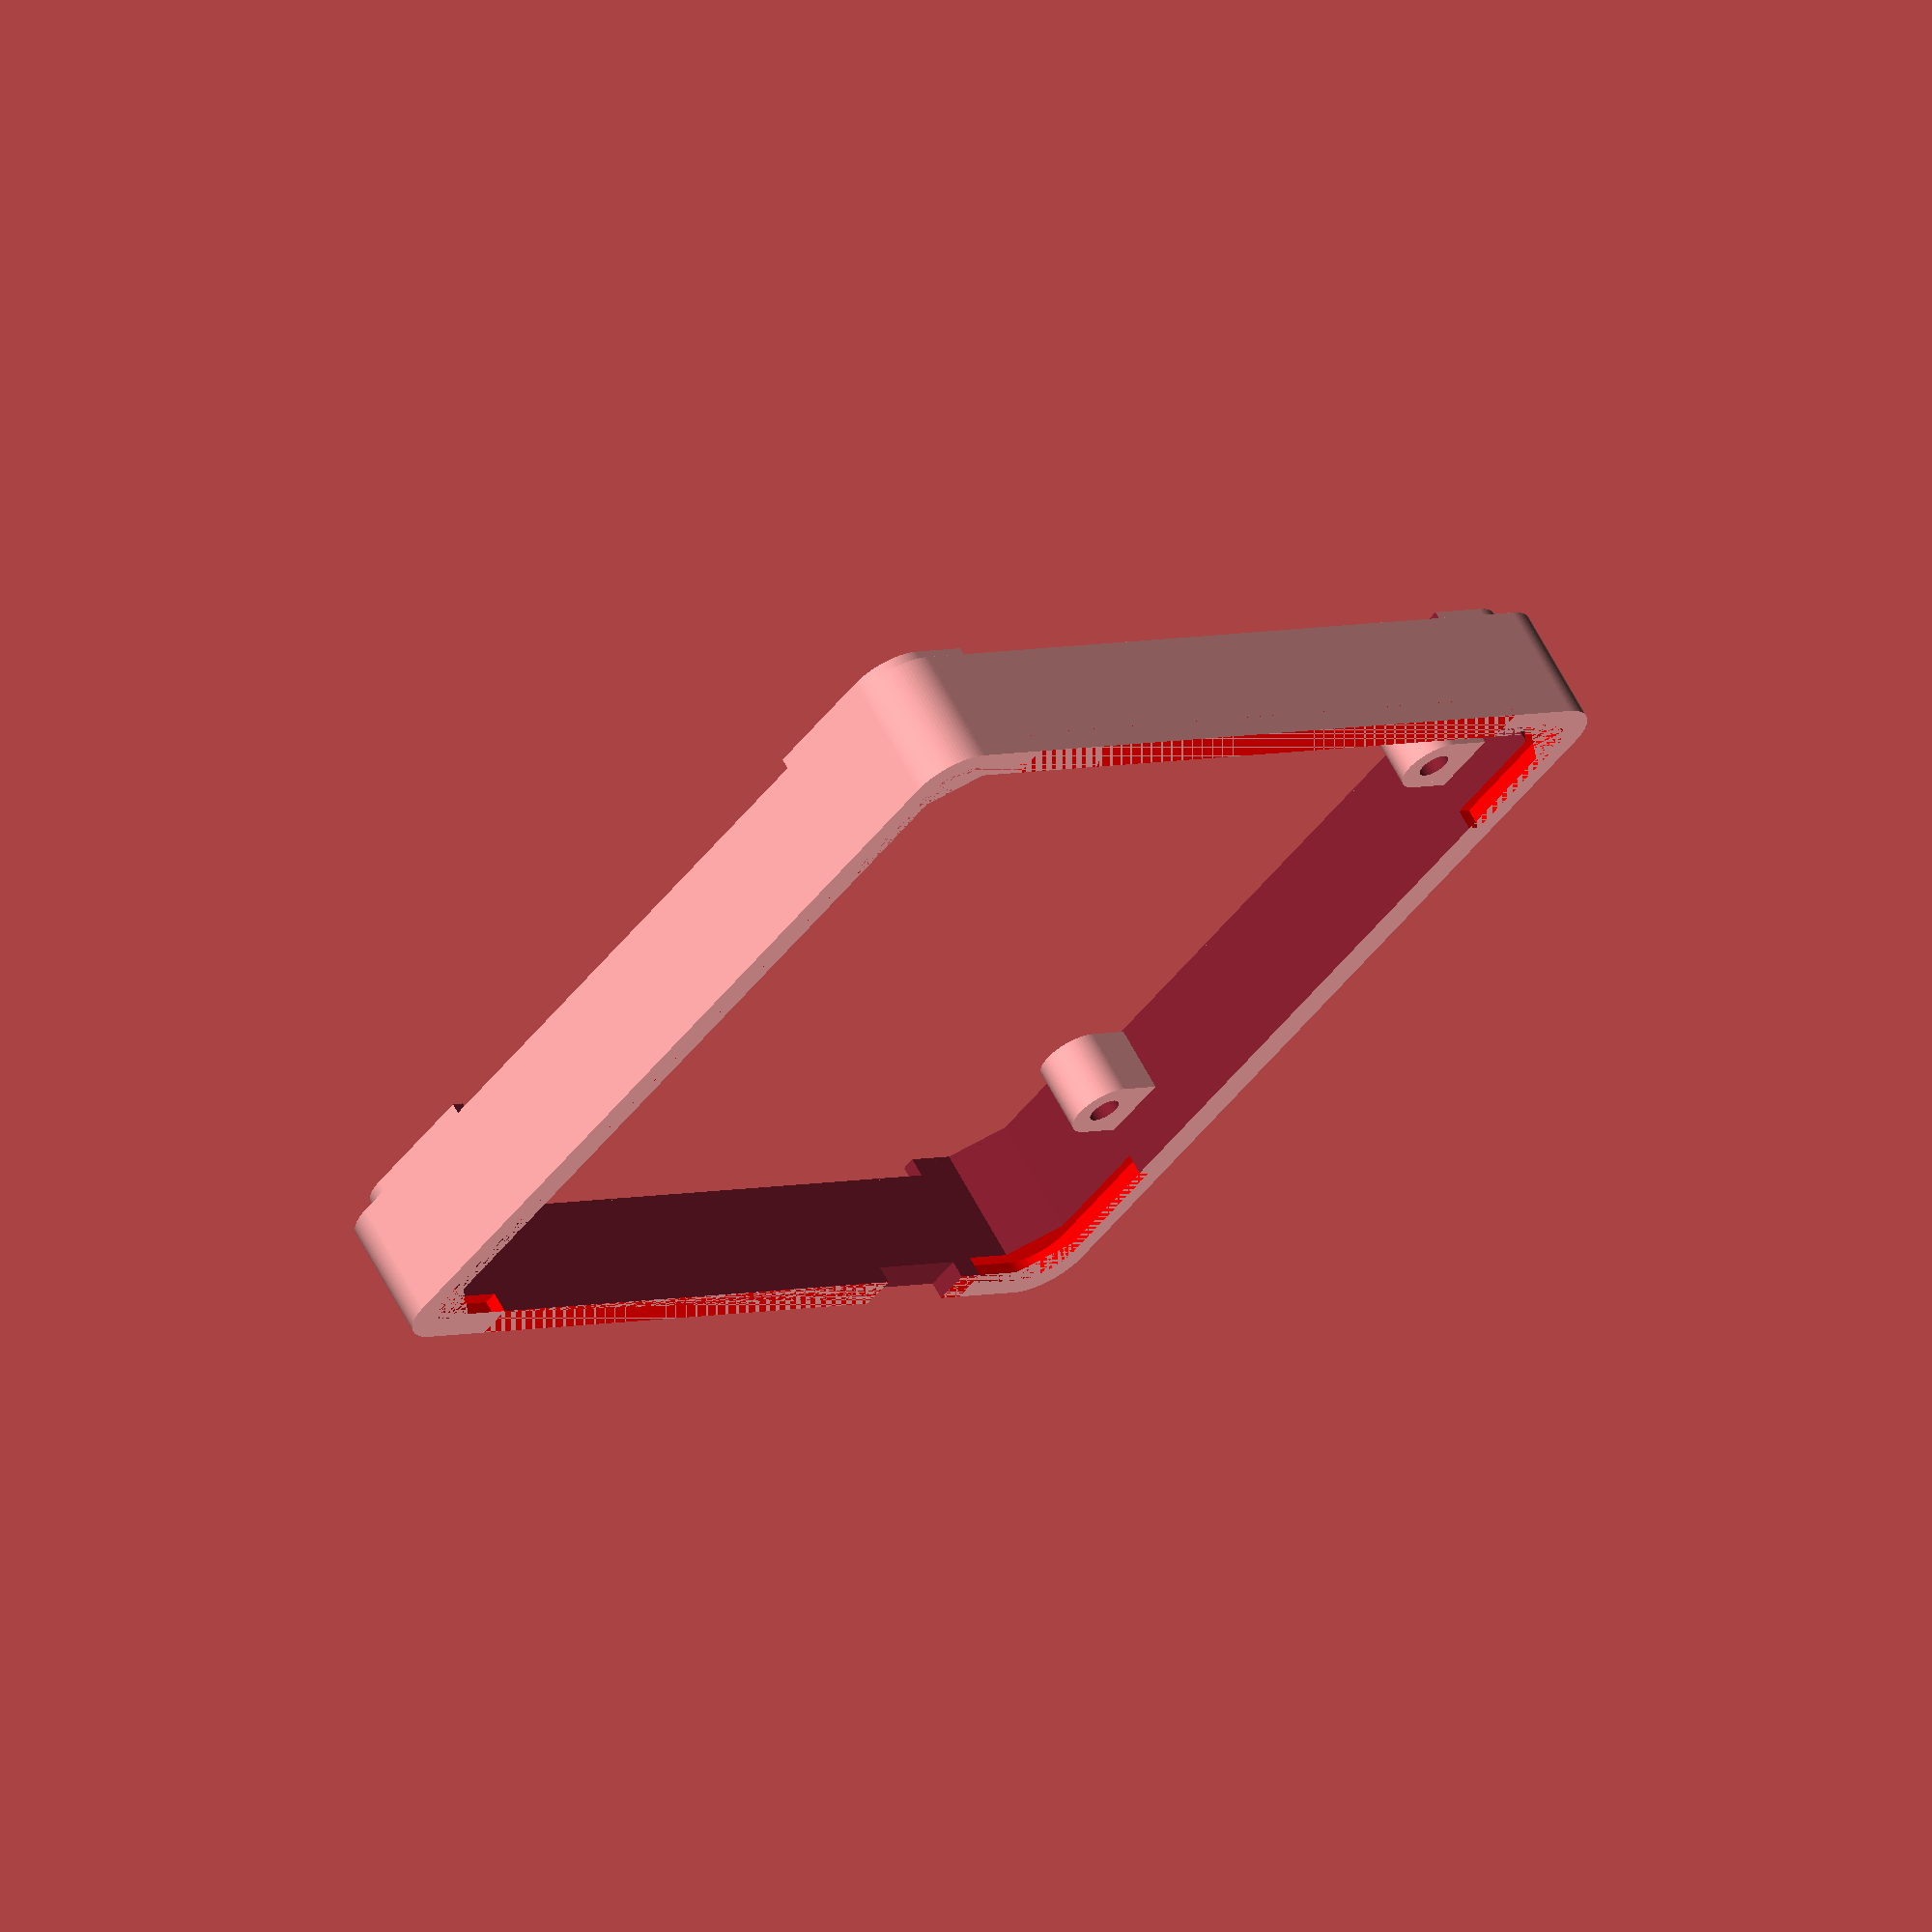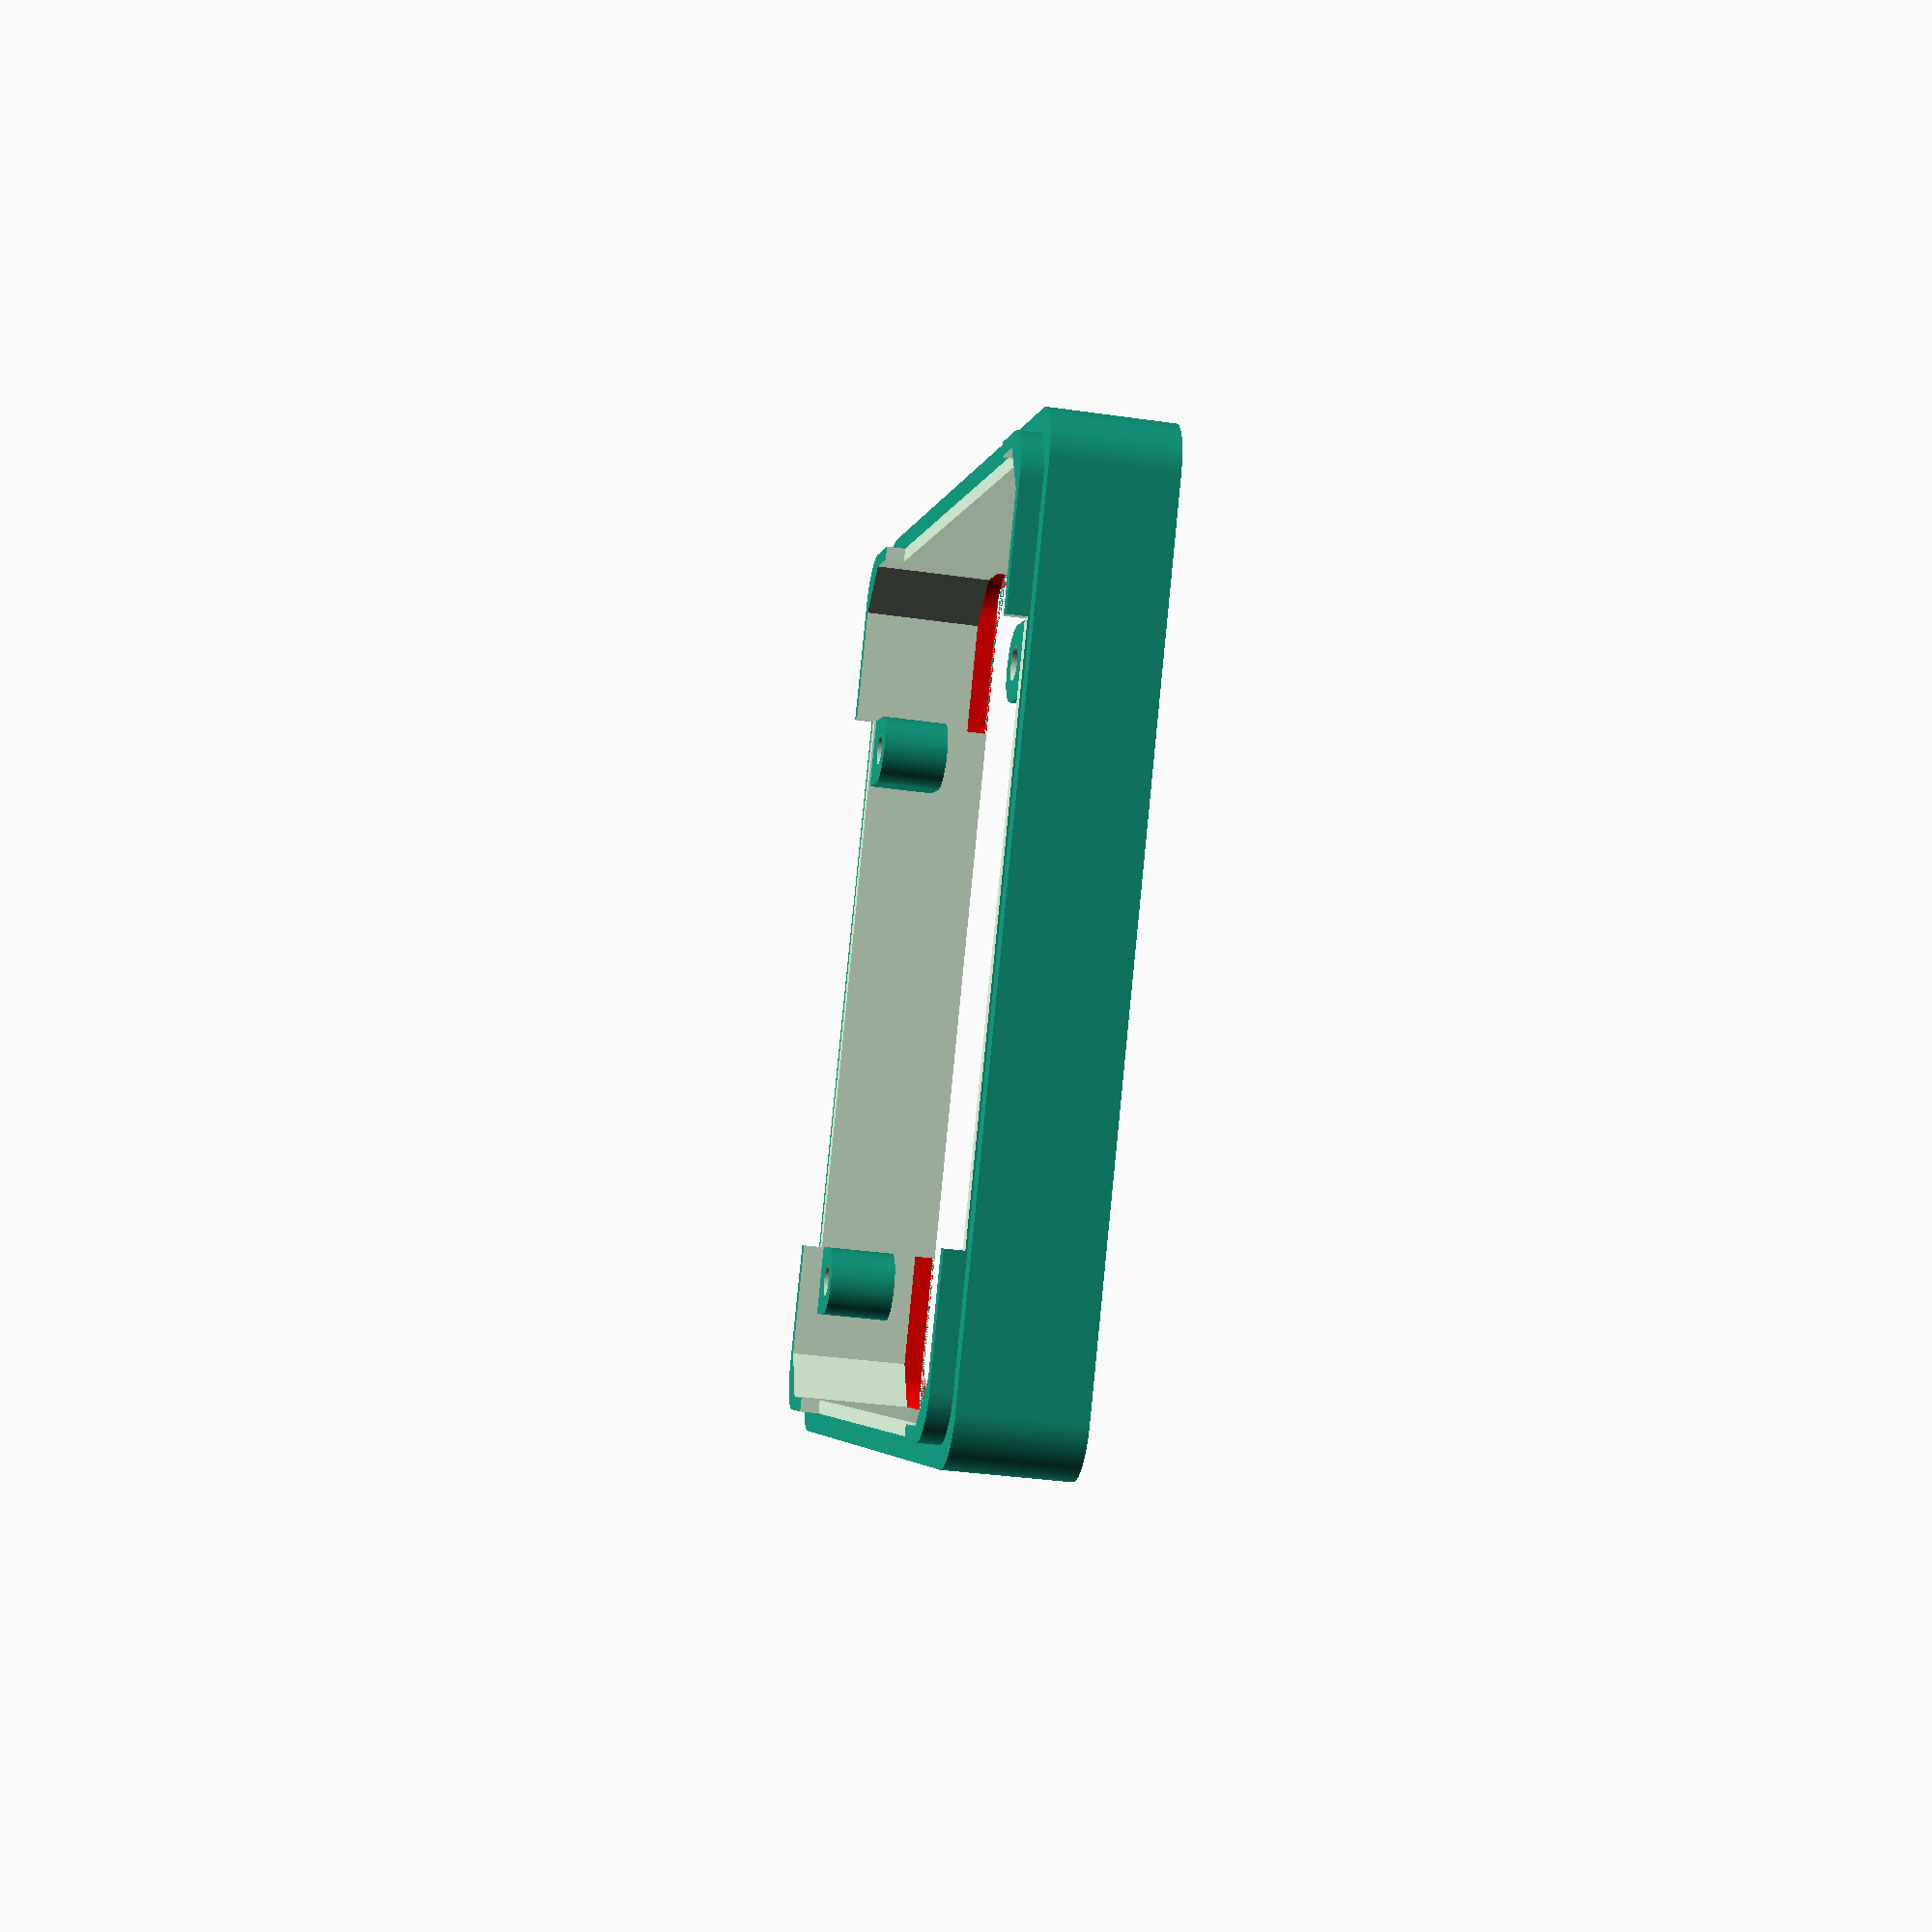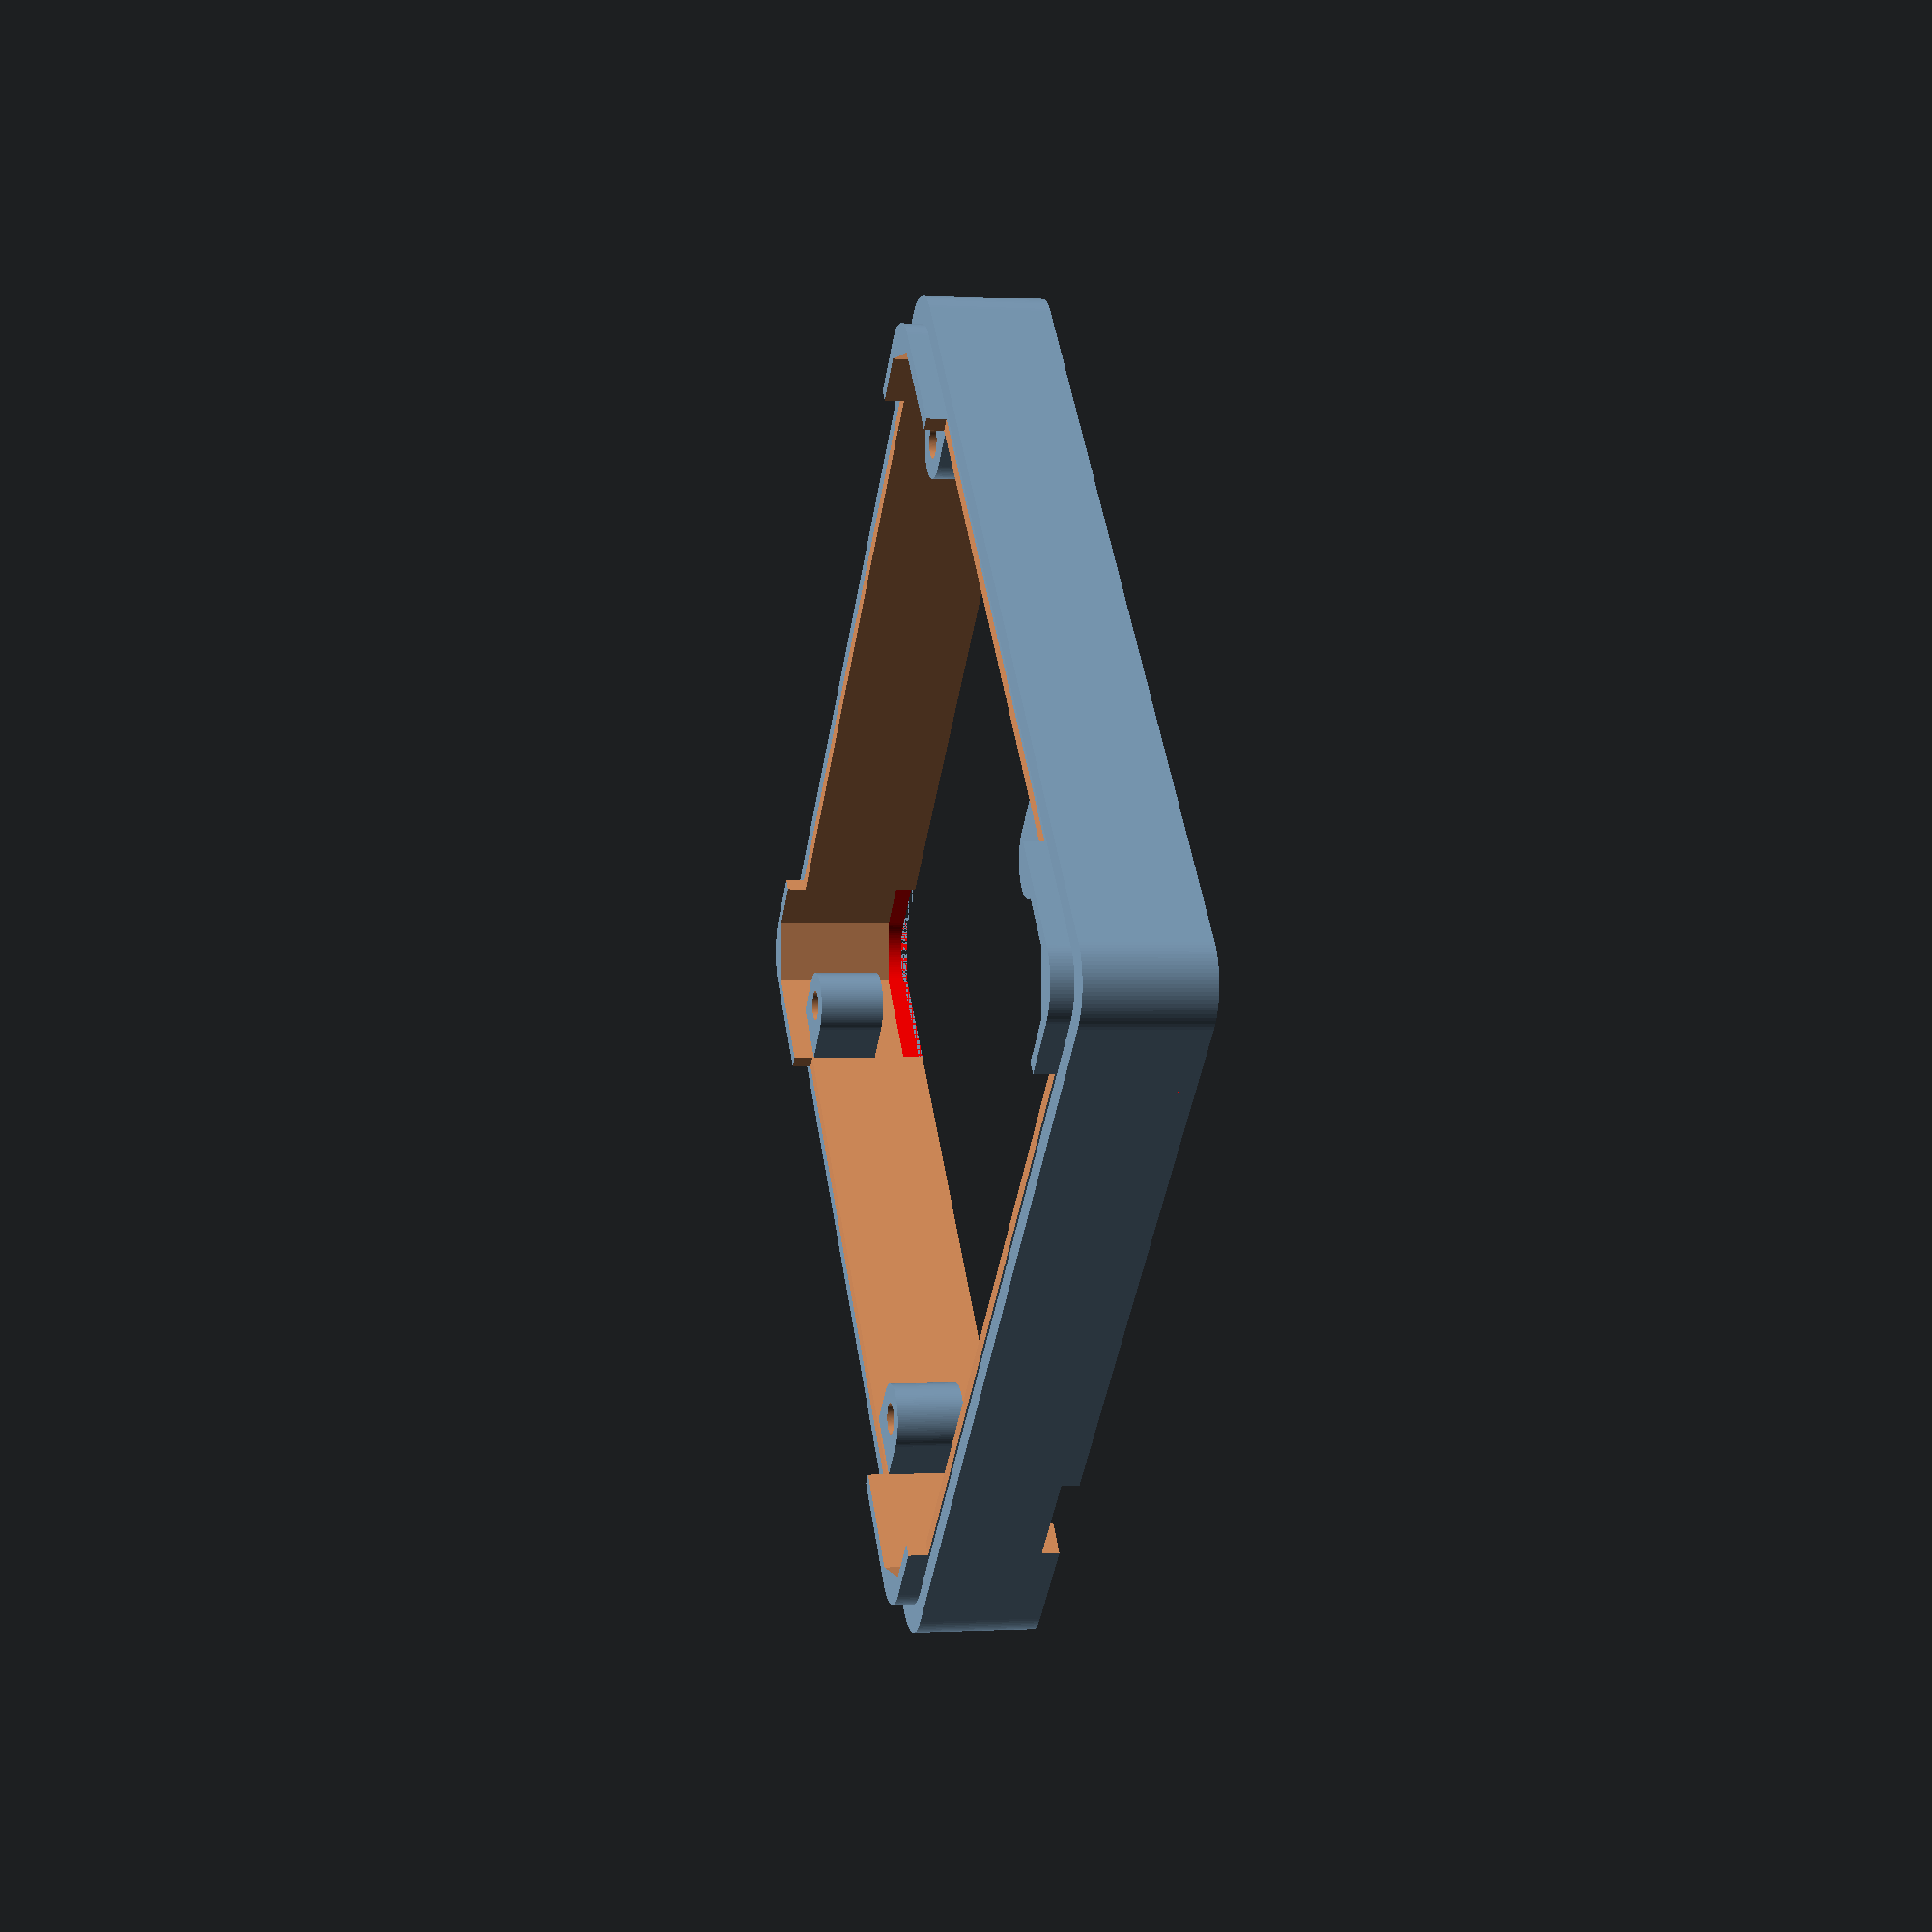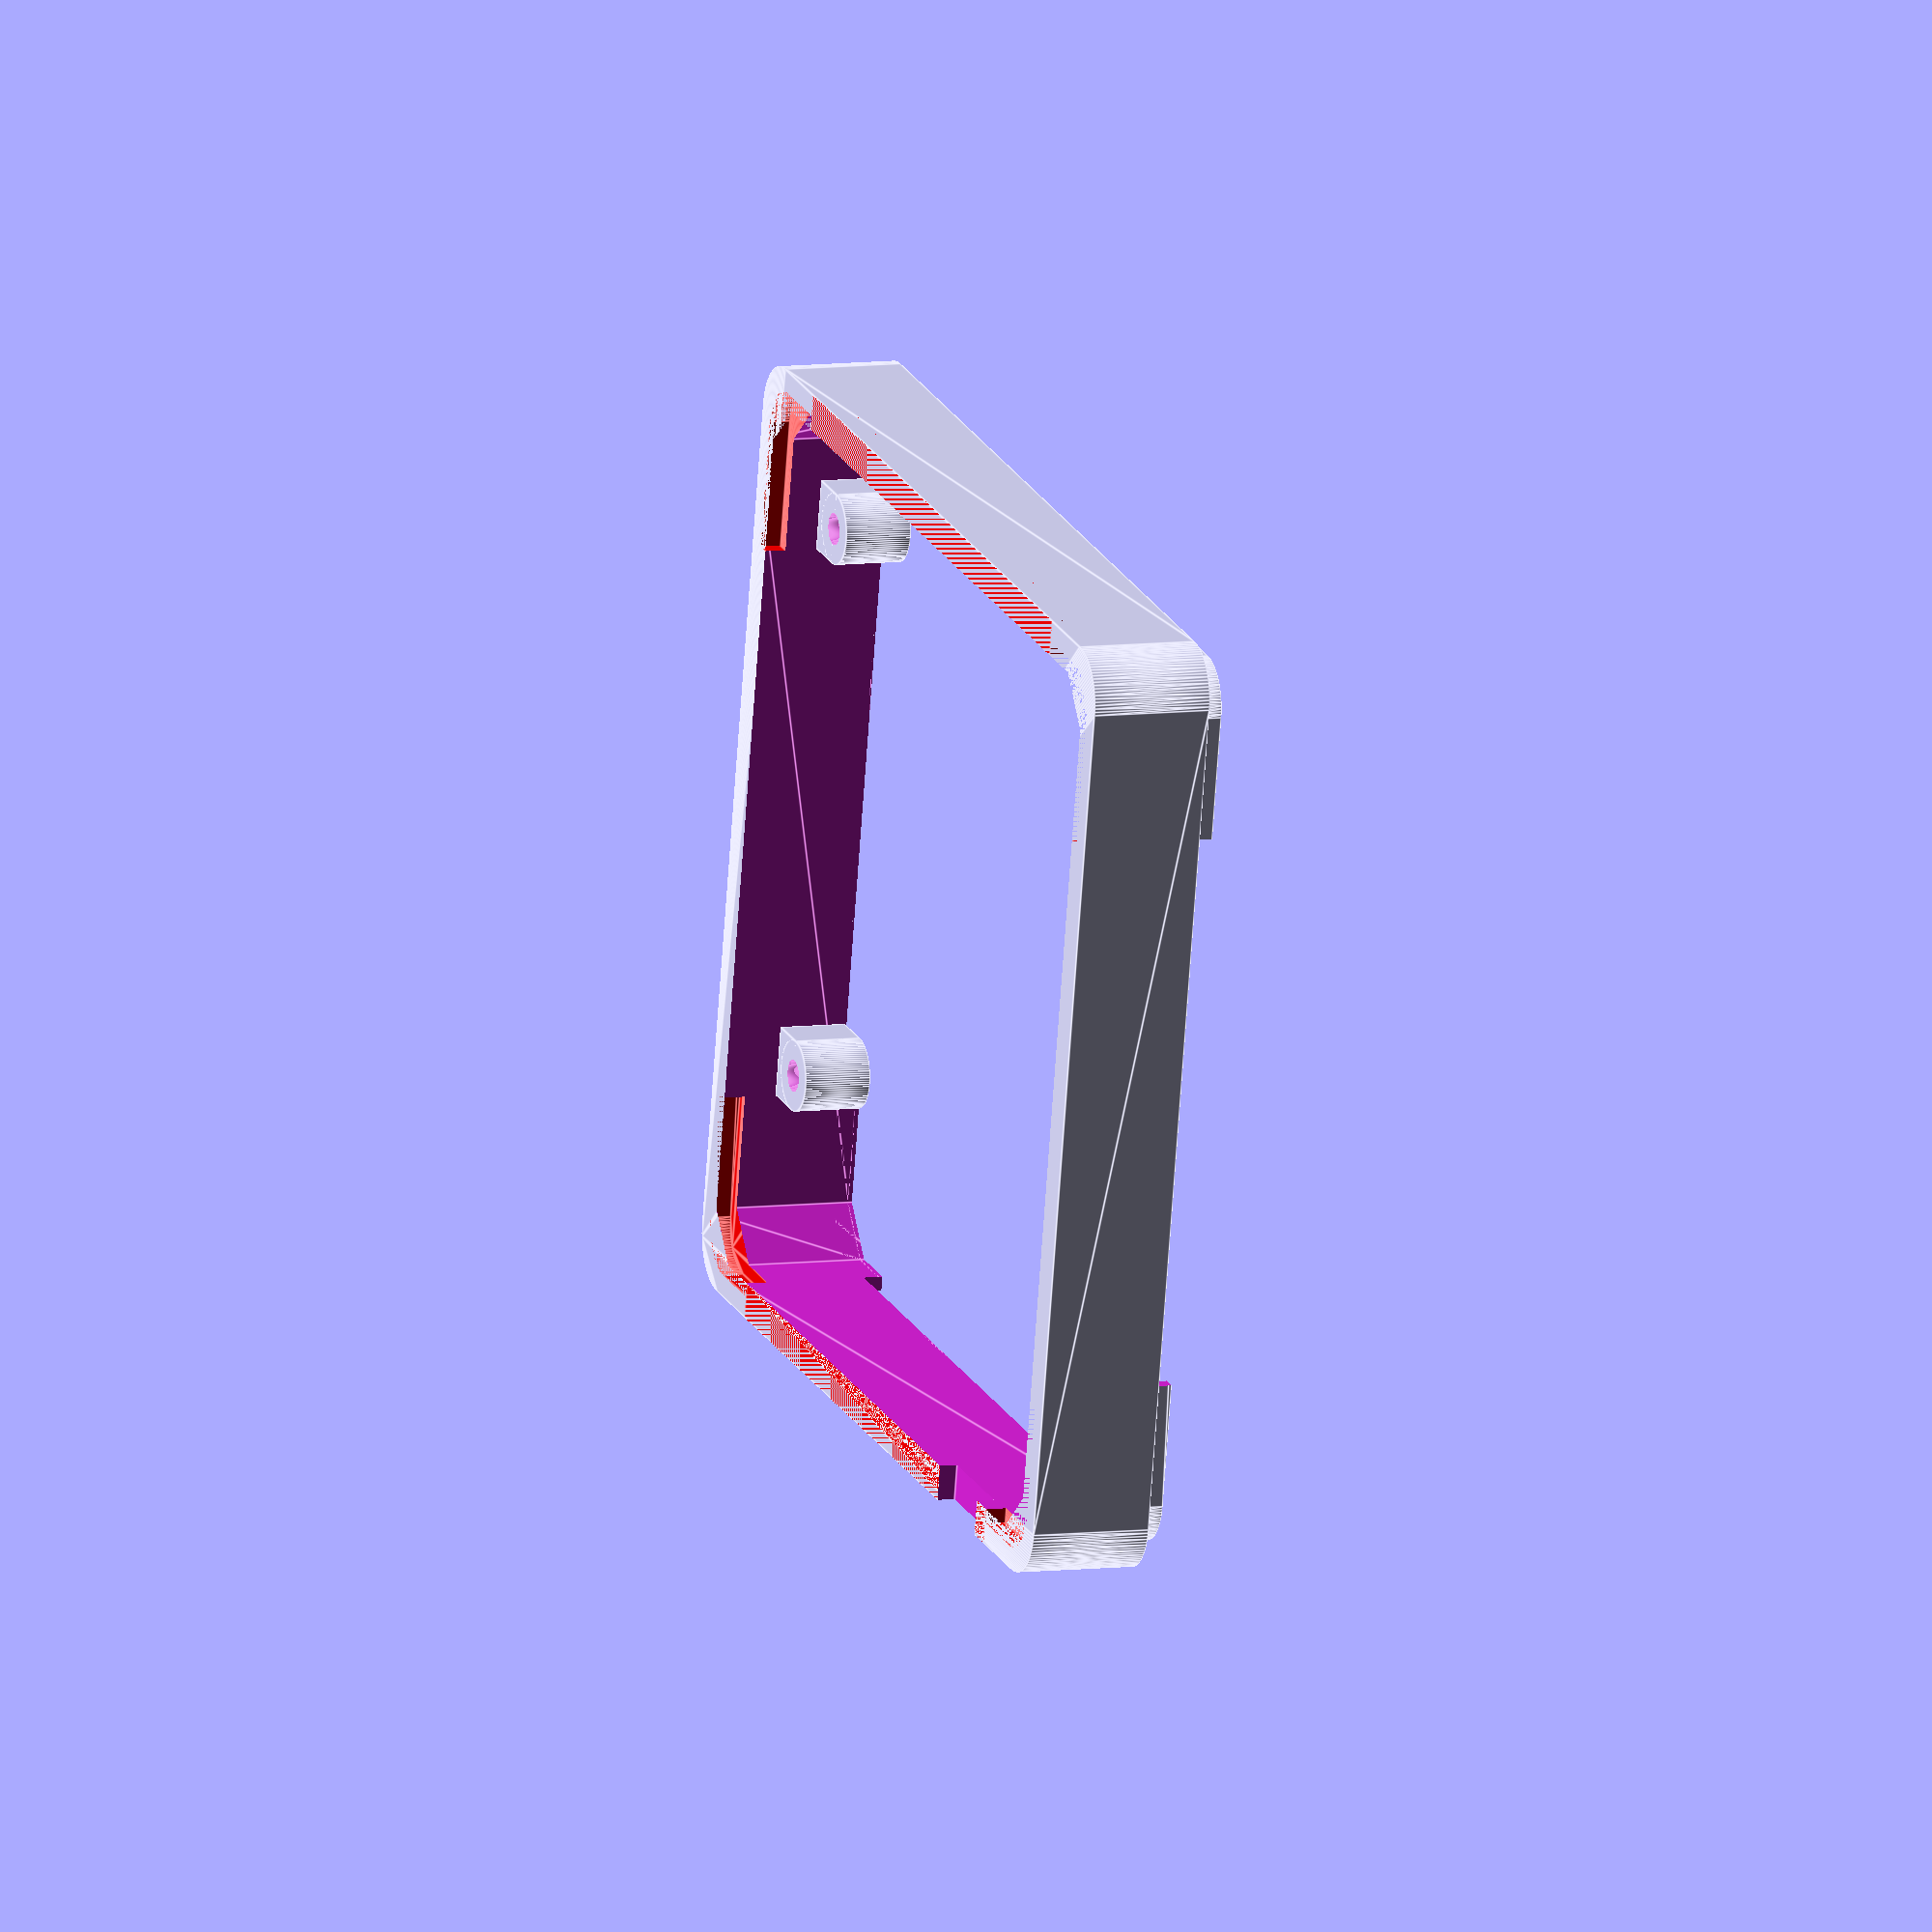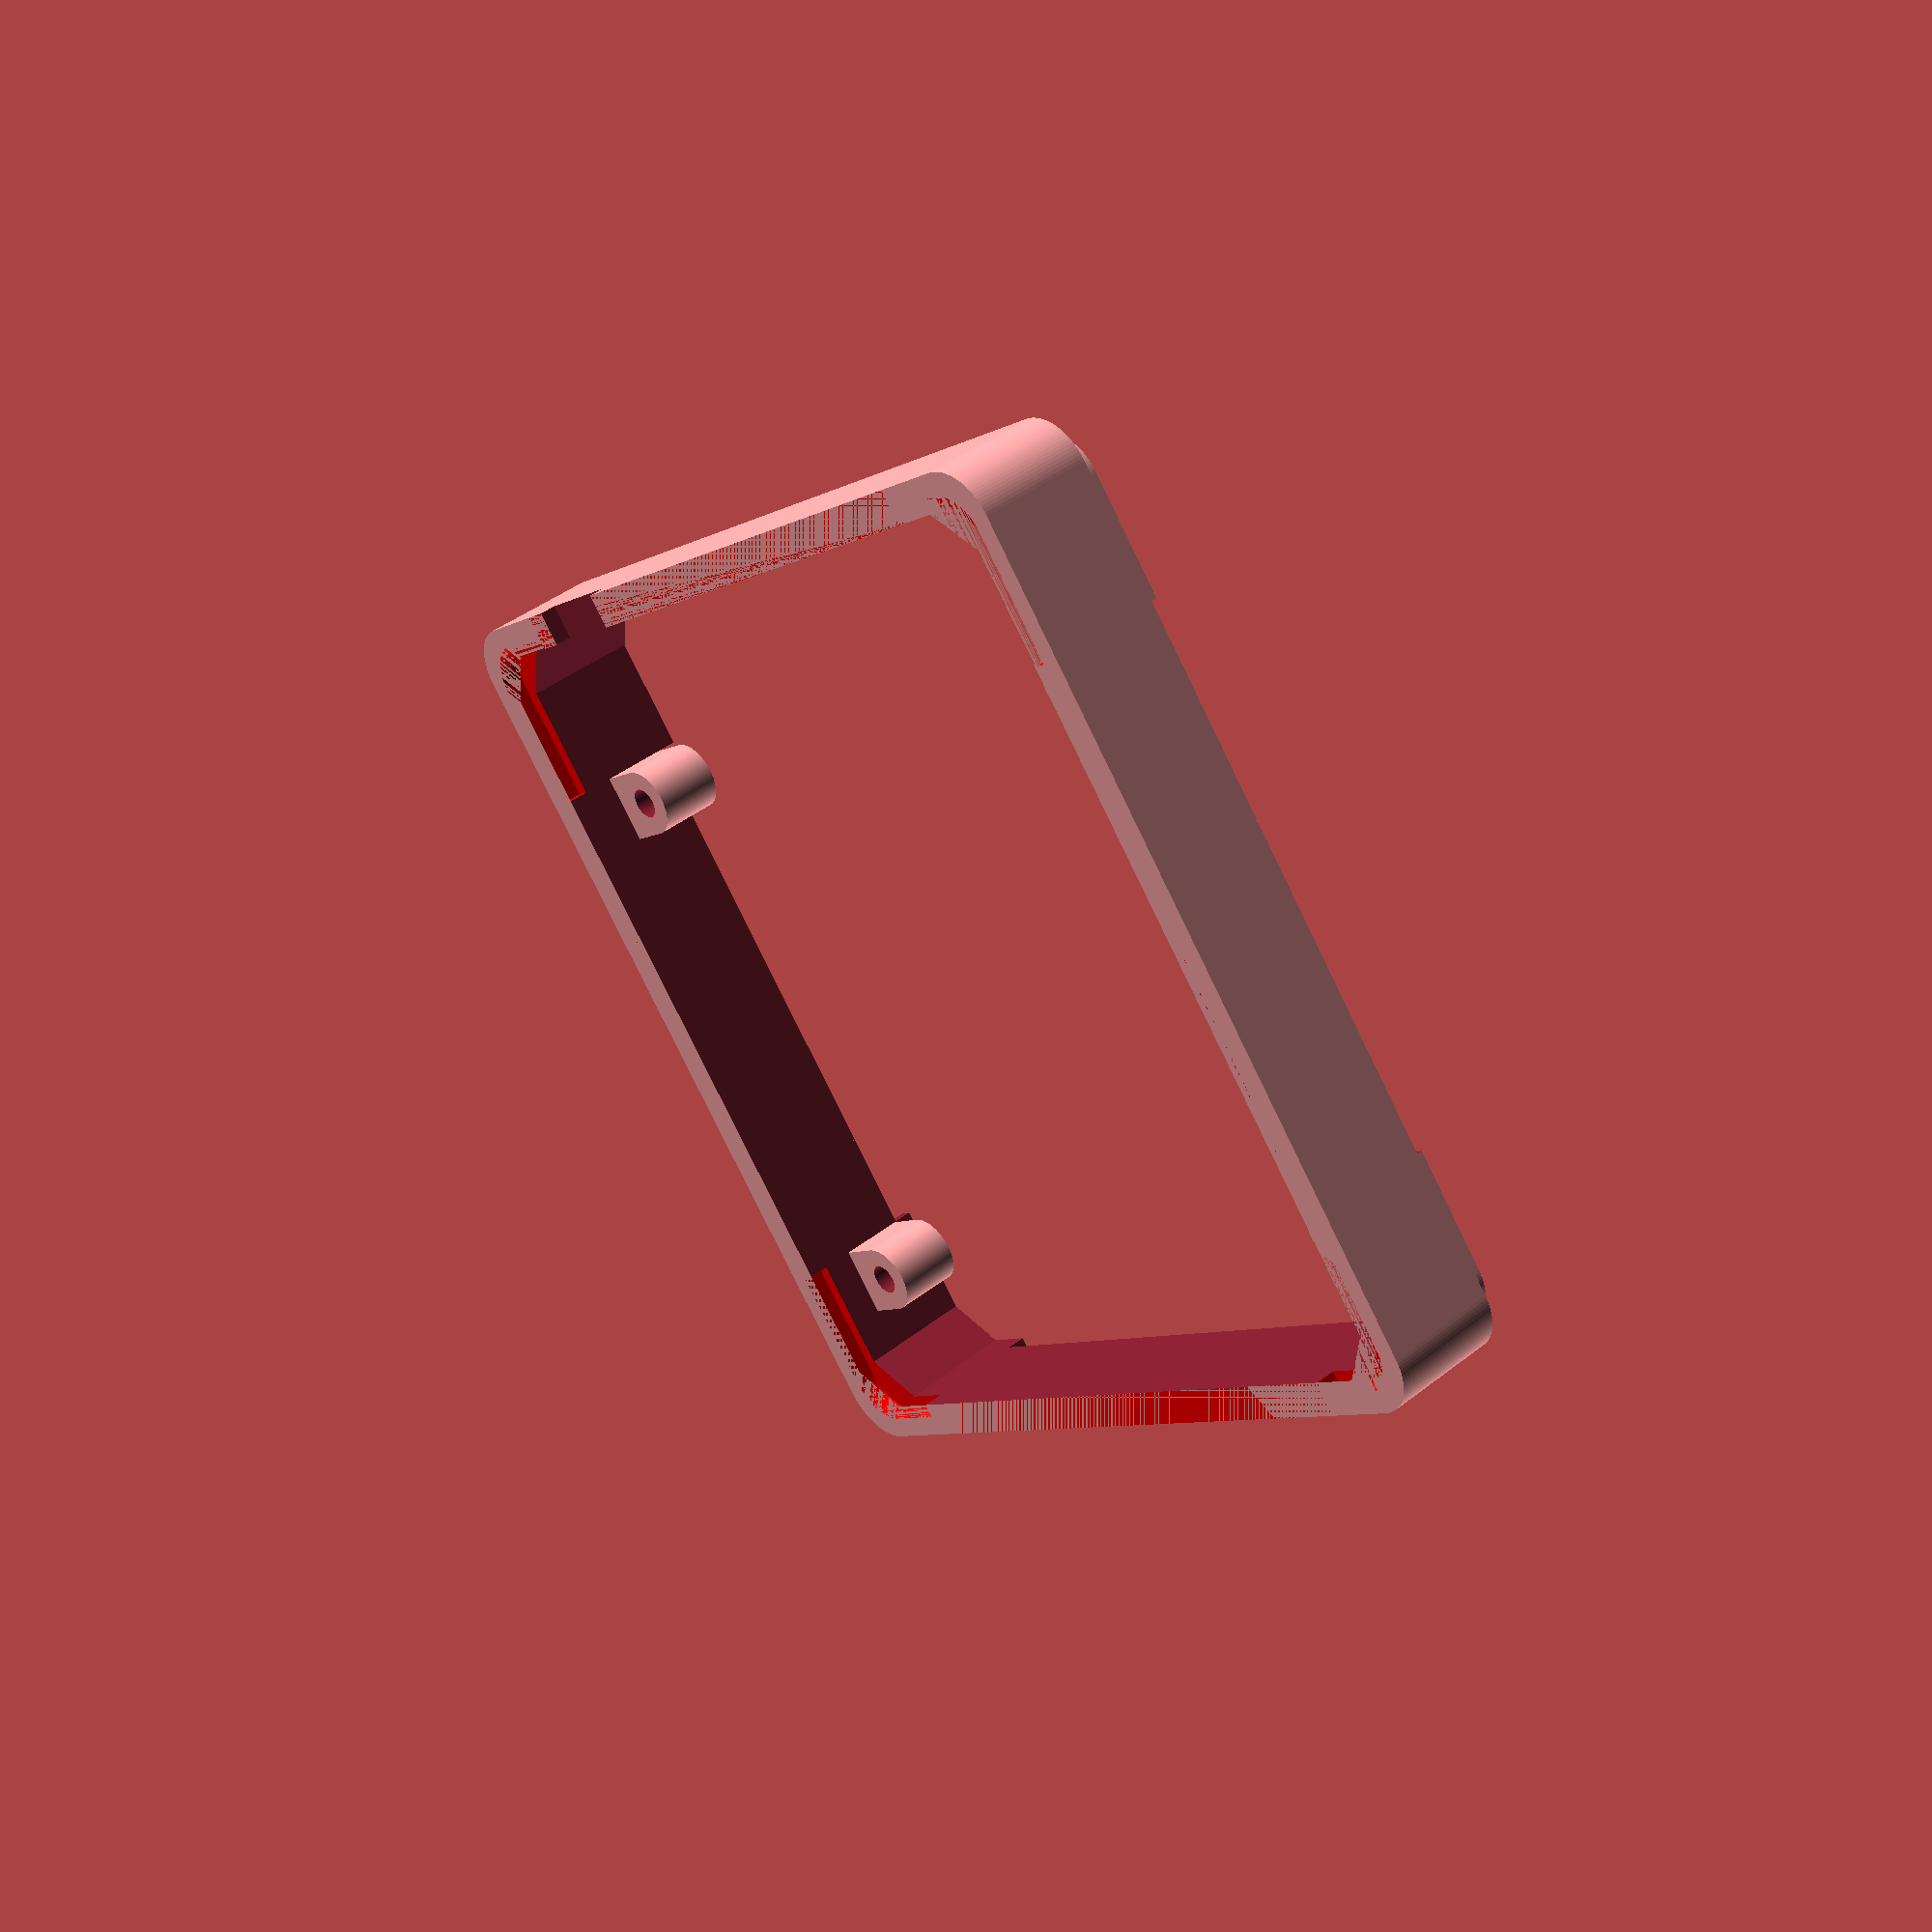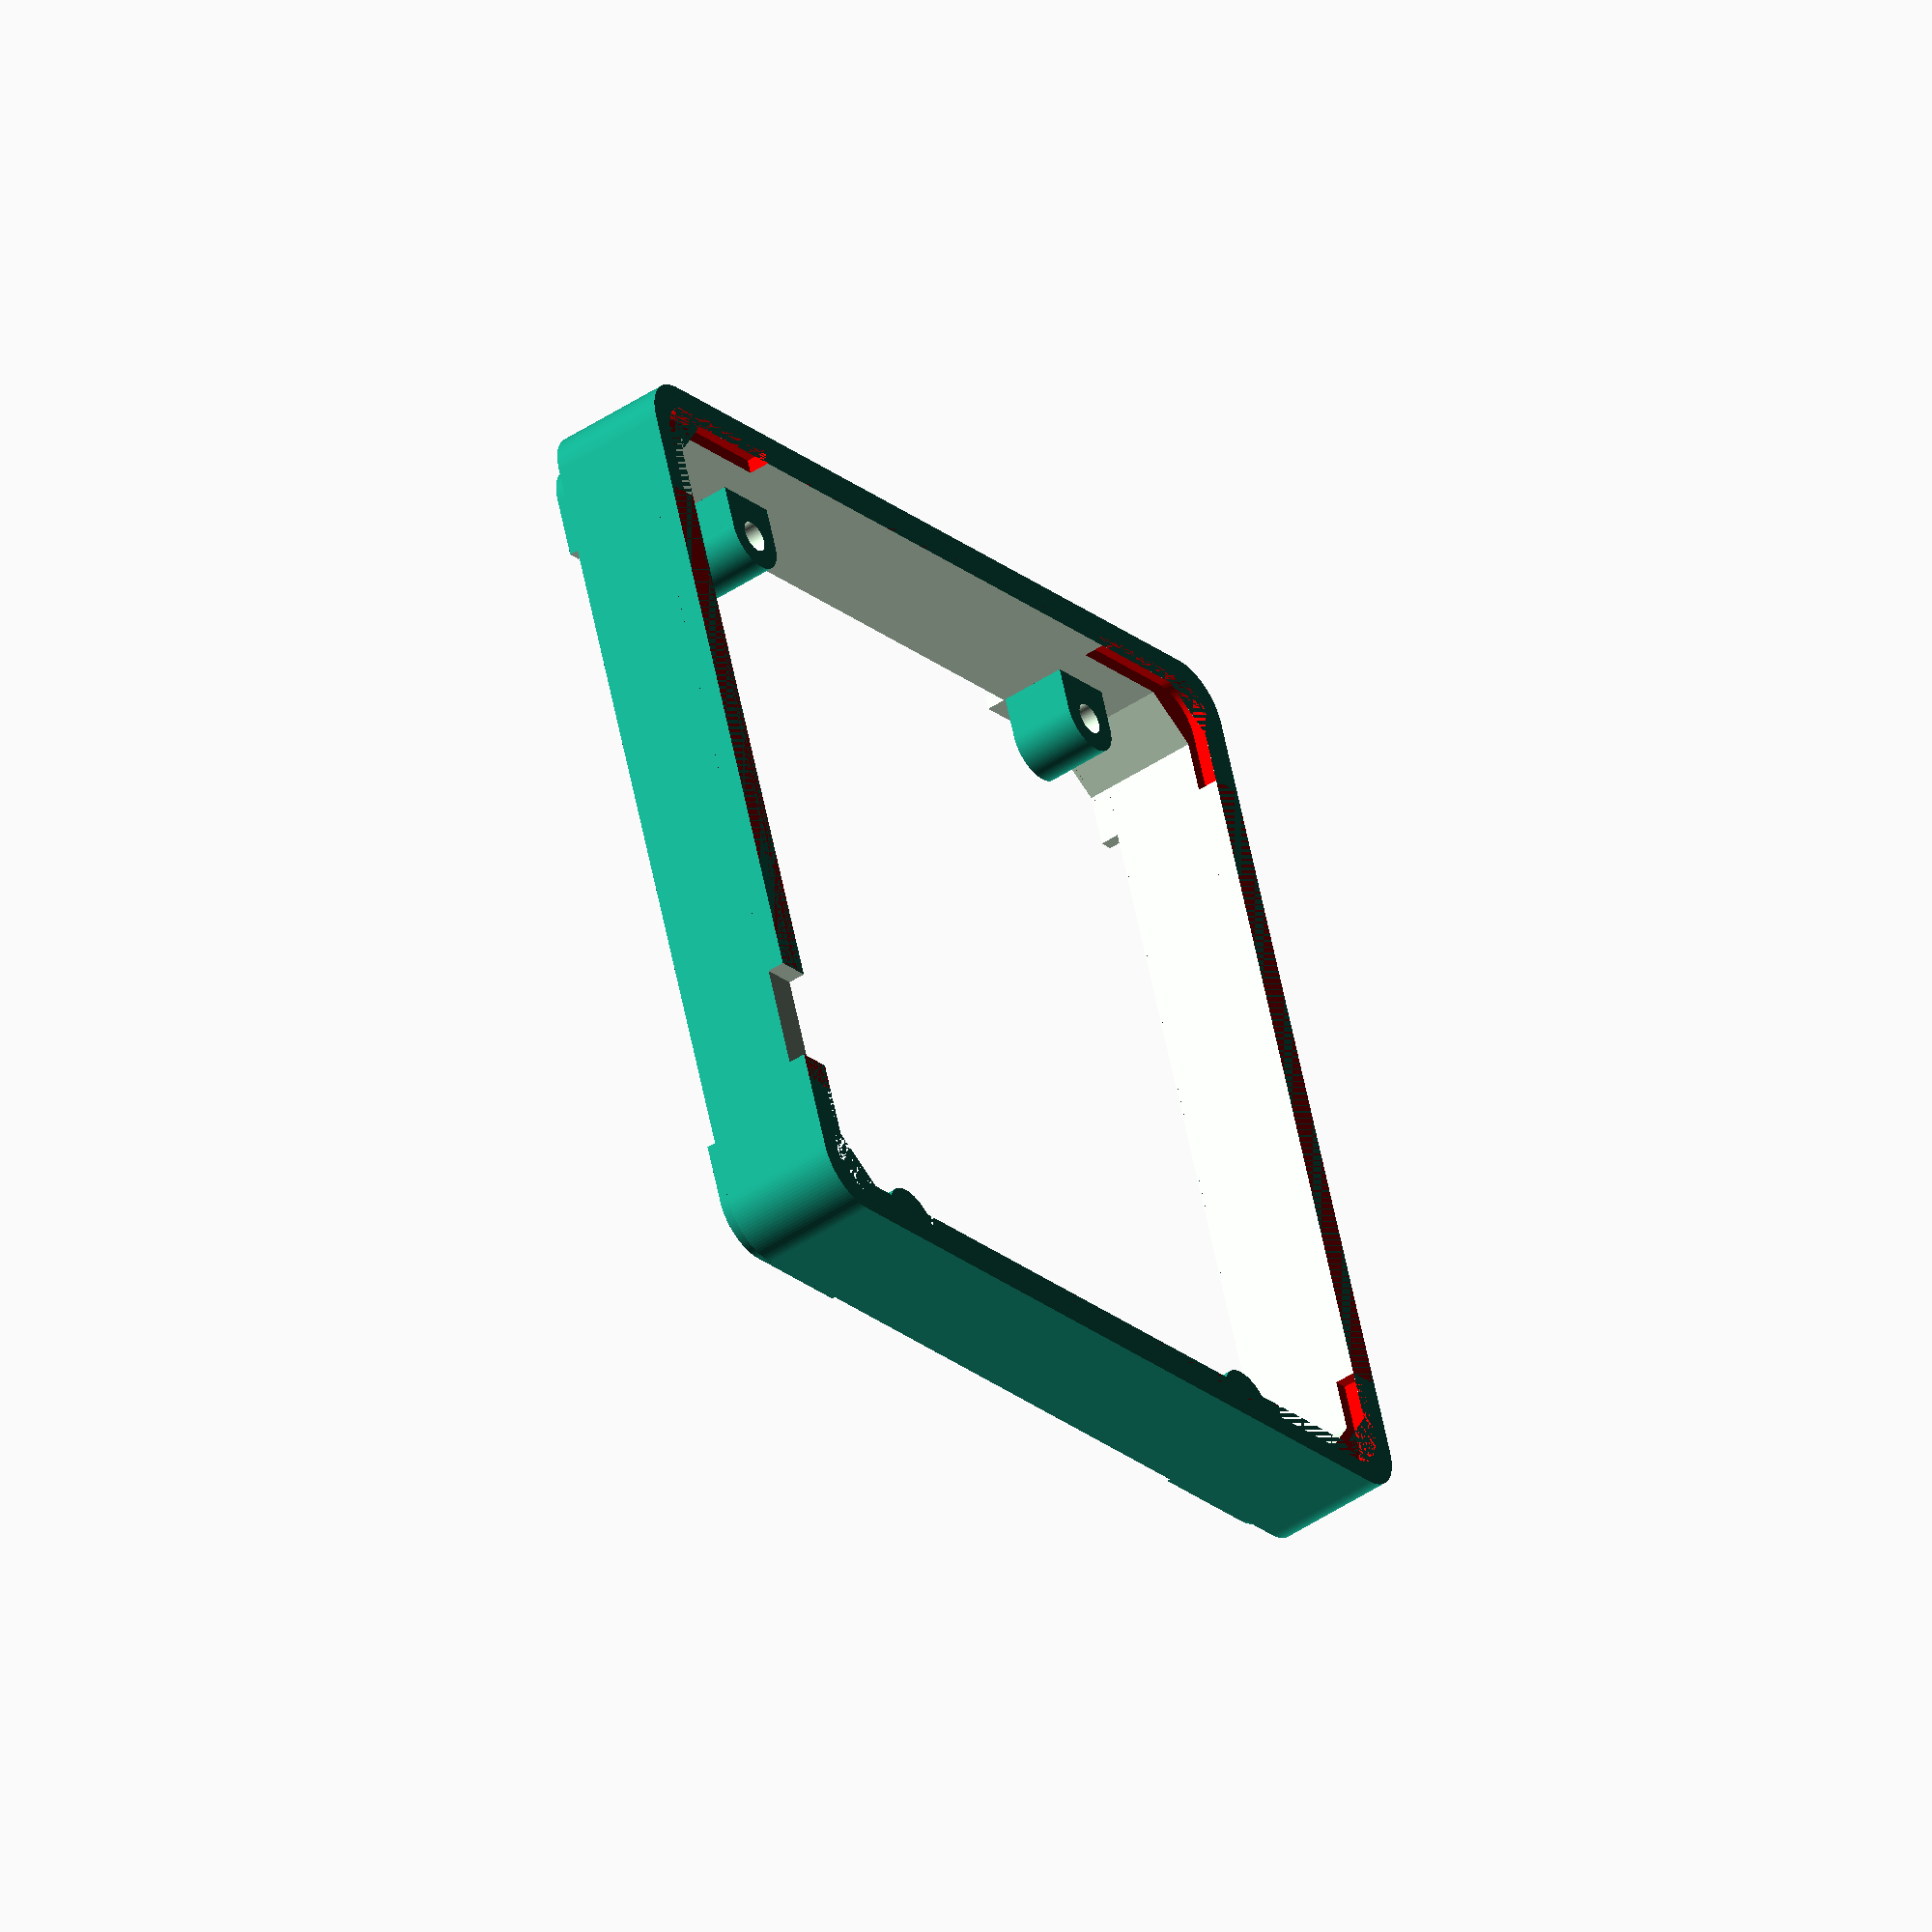
<openscad>
$fn = 100;

enclosure_size = 54;
enclosure_thickness = 2;
enclosure_height = 6.8;
enclosure_radius = 3;
inner_radius = 2.5;
clasp_thickness = 0.8;
clasp_height = 1.2; // PCB thickness should be 1.2mm
screw_size = 1.8;

inner_size = enclosure_size - enclosure_thickness*2;
etct = enclosure_thickness - clasp_thickness;
center_position = enclosure_size / 2;

module roundedCube(x, y, z, radius=0) {
  translate([radius,radius,0])
  minkowski() {
    cube([
      x-(radius*2),
      y-(radius*2),
      z-0.1
    ]);
    cylinder(r=radius, h=0.1);
  }
}

module enclosure() {
  difference() {
    roundedCube(
      enclosure_size,
      enclosure_size,
      enclosure_height,
      radius=enclosure_radius);
    translate([enclosure_thickness, enclosure_thickness, -1])
    roundedCube(inner_size,
      inner_size,
      enclosure_height+2,
      radius=inner_radius,
      $fn=4);
  }
}

module screw() {
  top = 5;
  width = 4;
  z = 3.8;
  distance_from_edge = 9;
  translate([center_position, center_position]) // centerize
  for (i=[-1:2:1]) for (j=[-1:2:1]) {
    translate([
      (inner_size/2 - top/2) * i,
      (inner_size/2 - distance_from_edge) * j,
      enclosure_height - z
    ])
    difference() {
      union() {
        translate([i * top/2/2, width/2, z/2]) cube([top / 2, width, z], center=true);
        translate([0, 2, 0]) cylinder(h=z, r=width / 2);
      }
      translate([0, 2, -1]) cylinder(h=z+2, r=screw_size/2);
    }
  }
}

difference() {
  union() {
    enclosure();
    difference() {
      translate([etct, etct, enclosure_height])
        roundedCube(
          enclosure_size - etct * 2,
          enclosure_size - etct * 2,
          clasp_height,
          radius = 2.7);
      translate([2, 2, enclosure_height - 1])
        roundedCube(
          inner_size,
          inner_size,
          clasp_height + 2,
          radius = inner_radius, $fn=4);
      translate([
        enclosure_size/2,
        enclosure_size/2,
        enclosure_height + 0.7]) {
        cube([
            enclosure_size+20,
            enclosure_size-2-10*2,
            clasp_height
          ],
          center=true);
        cube([
            enclosure_size-2-6.5*2,
            enclosure_size+20,
            clasp_height
          ],
          center=true);
      }
    }
    screw();
  }
  translate([0, 0, 0]) color("red") difference() { // bottom clasp
    spacer = 20;
    clasp_long = 10;
    clasp_short = 6.5;
    translate([etct, etct, 0])
      roundedCube(
        enclosure_size - etct * 2,
        enclosure_size - etct * 2,
        clasp_height,
        radius=inner_radius);
    translate([ // centerize
      center_position,
      center_position,
      clasp_height/2]) {
      cube([
          enclosure_size + spacer,
          enclosure_size - enclosure_thickness - clasp_long*2,
          clasp_height
        ],
        center=true);
      cube([
          enclosure_size - enclosure_thickness - clasp_short*2,
          enclosure_size + spacer,
          clasp_height
        ],
        center=true);
    }
  };
  translate([9,-1,-1]) cube([6,4,2]);
}
</openscad>
<views>
elev=295.0 azim=319.8 roll=152.1 proj=o view=solid
elev=213.6 azim=30.0 roll=101.3 proj=p view=solid
elev=180.4 azim=136.9 roll=103.0 proj=p view=solid
elev=172.5 azim=168.3 roll=290.3 proj=o view=edges
elev=138.7 azim=39.3 roll=313.6 proj=p view=wireframe
elev=45.8 azim=288.6 roll=127.7 proj=o view=solid
</views>
